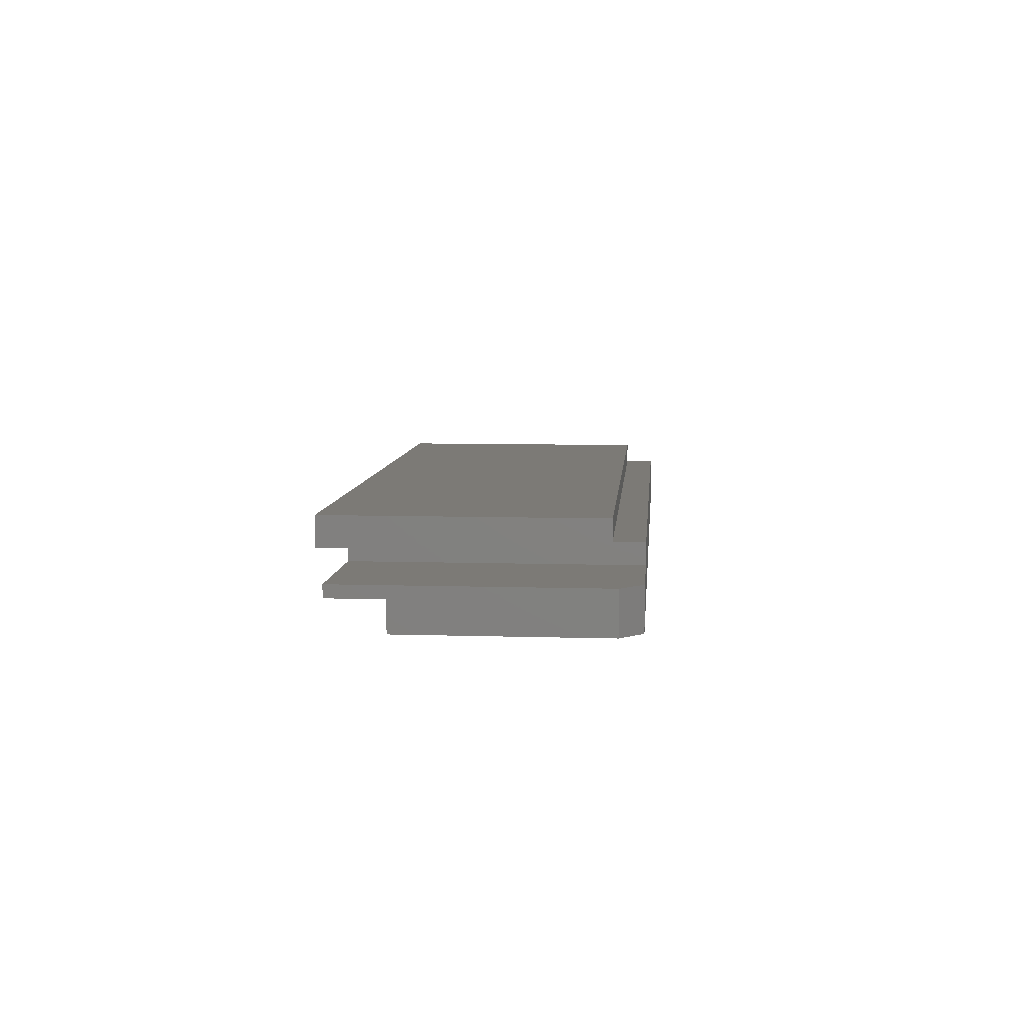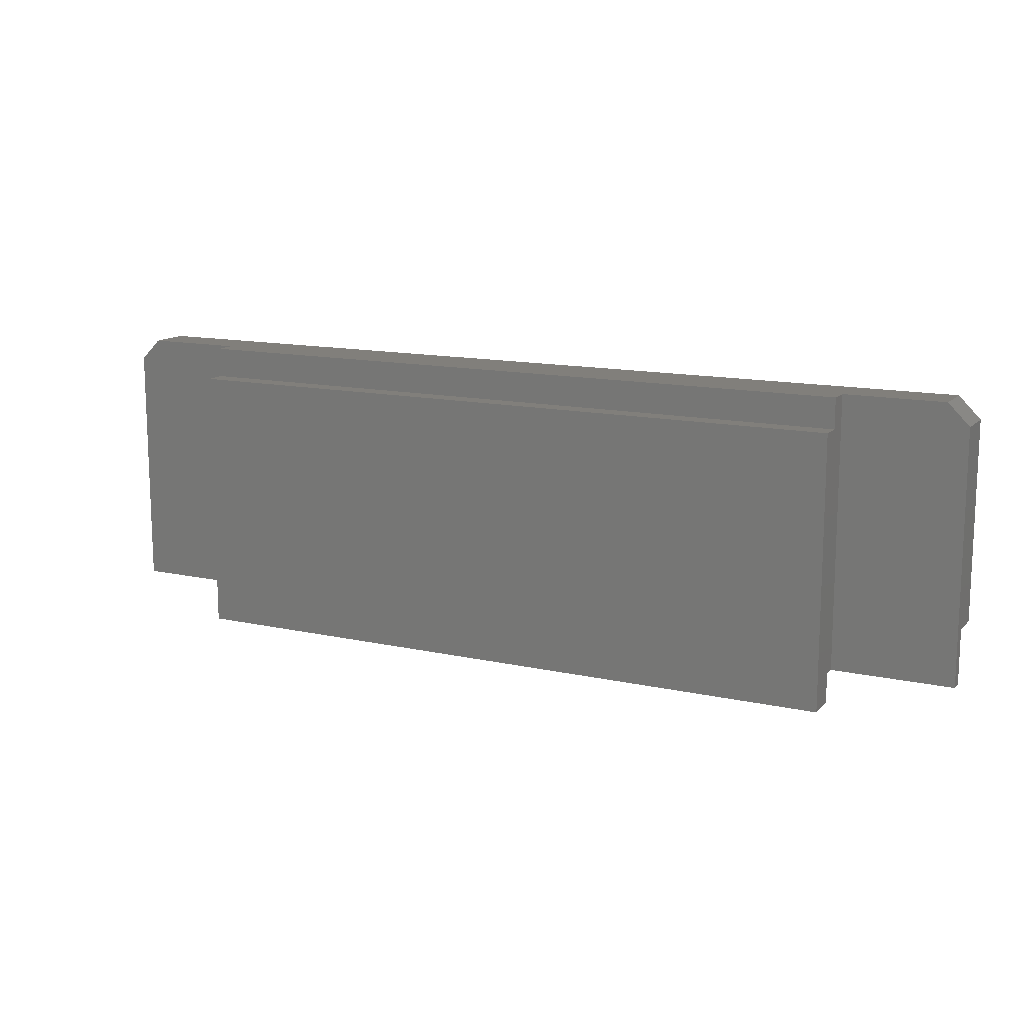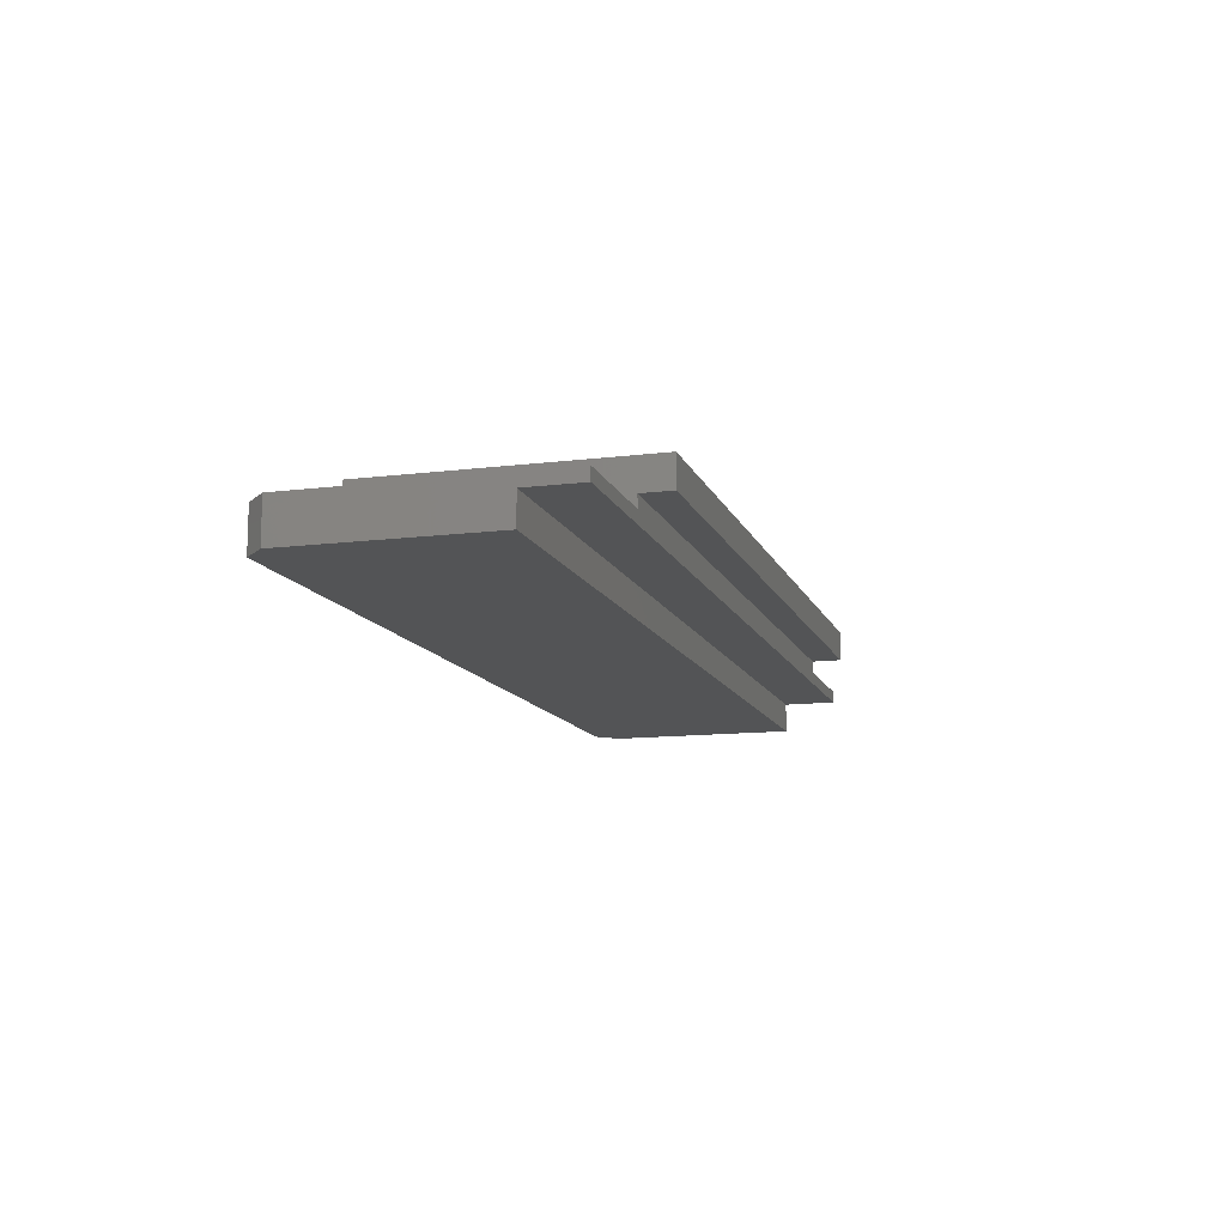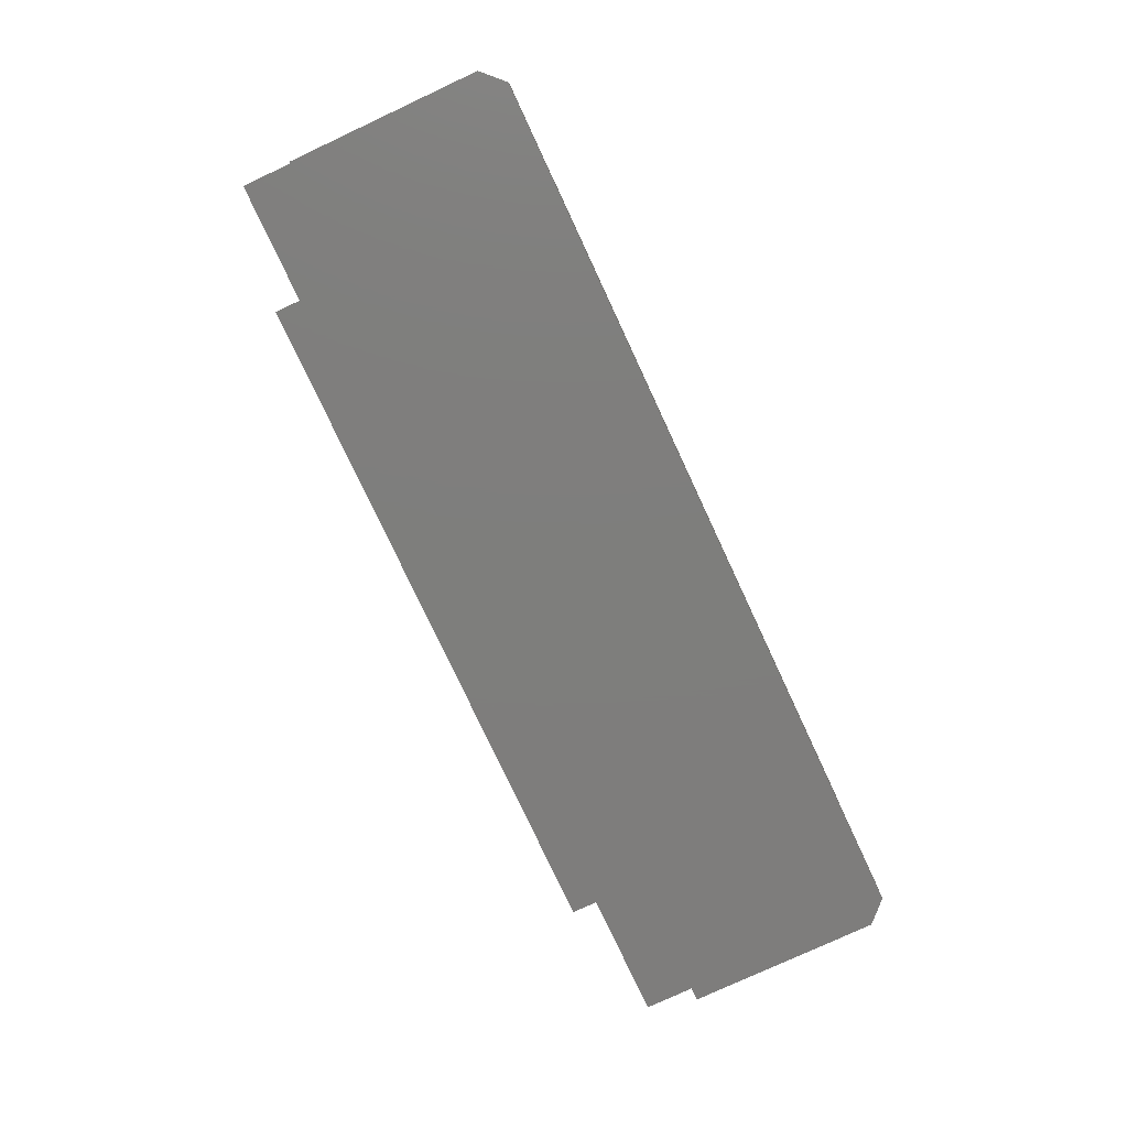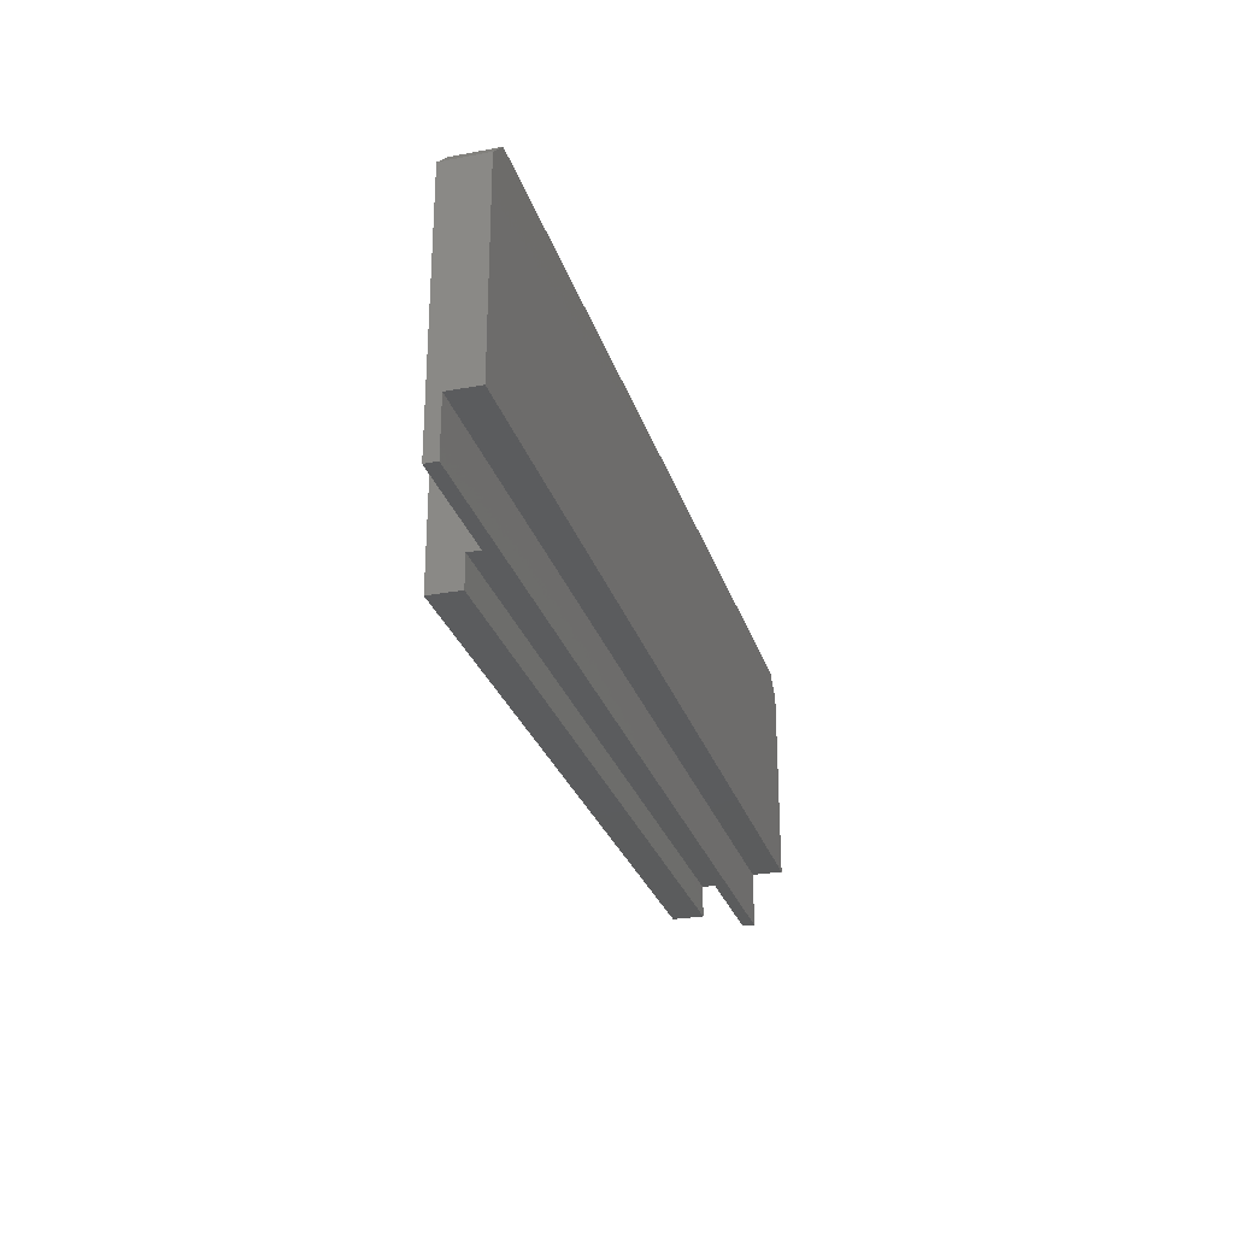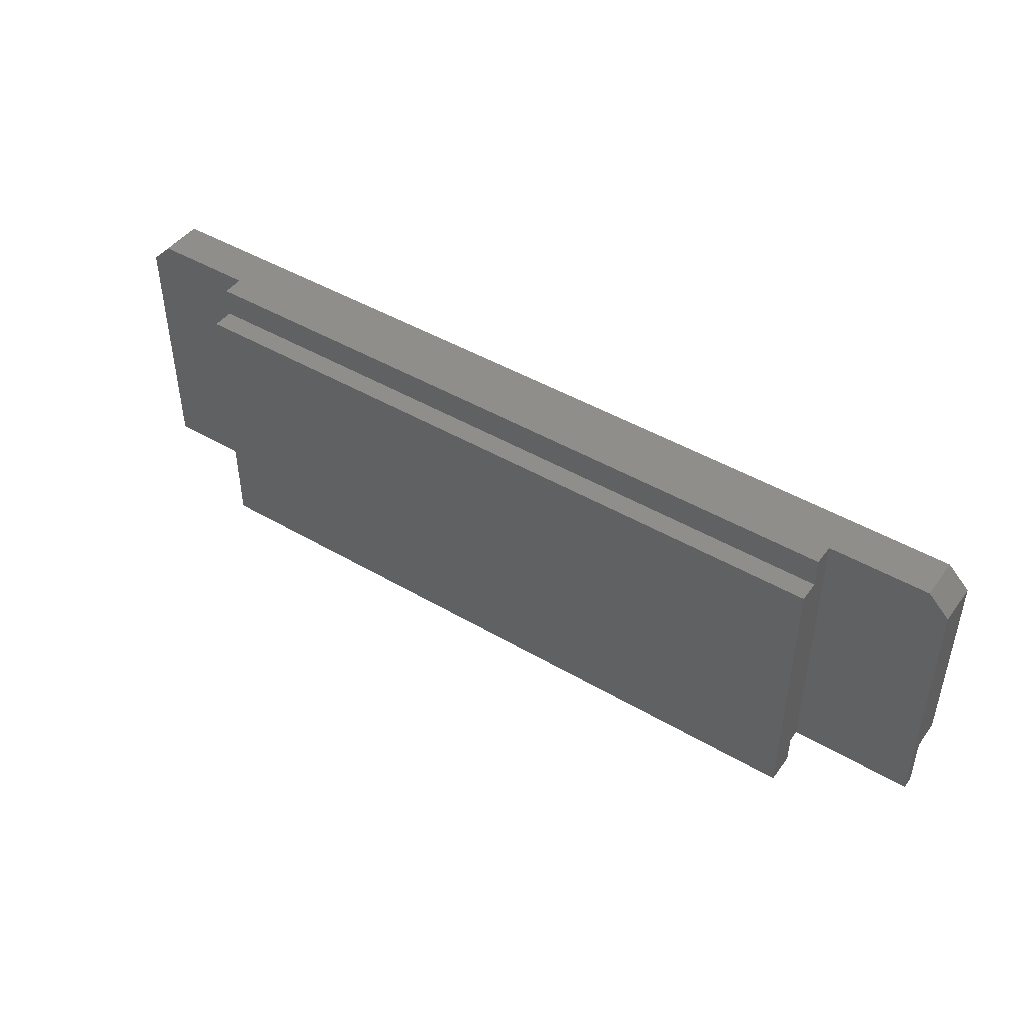
<metadata>
{"format":"stl","ext":"stl","renderer":"f3d","projection":"perspective","resolution":1024,"background":"white","views":[{"elev":7.7,"azim":94.9,"up":"+Z"},{"elev":13.4,"azim":26.7,"up":"+Y"},{"elev":-12.3,"azim":-73.7,"up":"+Z"},{"elev":-77.7,"azim":115.0,"up":"+Z"},{"elev":-27.5,"azim":105.9,"up":"+Y"},{"elev":45.5,"azim":34.0,"up":"+Y"}]}
</metadata>
<code>
# stl→obj: 32 verts, 60 faces
v 40 10 14
v 0 10 14
v 310 10 10
v 310 10 14
v 270 10 14
v 40 10 18
v 270 10 18
v 0 10 10
v 310 28 10
v 0 28 10
v 0 92.93 14
v 0 92.93 0
v 0 28 0
v 310 92.93 0
v 310 28 0
v 310 92.93 14
v 40 100 14
v 7.071 100 14
v 40 90 28
v 40 90 21
v 40 0 28
v 40 100 21
v 40 0 18
v 270 0 18
v 270 100 14
v 270 90 21
v 270 100 21
v 270 90 28
v 270 0 28
v 302.9 100 14
v 7.071 100 0
v 302.9 100 0
f 1 2 3
f 3 4 5
f 6 3 5
f 7 6 5
f 6 1 3
f 2 8 3
f 9 3 10
f 10 3 8
f 8 2 10
f 10 2 11
f 10 11 12
f 10 12 13
f 4 3 9
f 14 4 9
f 15 14 9
f 14 16 4
f 1 17 18
f 2 1 11
f 18 11 1
f 19 20 21
f 17 20 22
f 21 20 17
f 6 17 1
f 21 17 6
f 23 21 6
f 7 24 6
f 6 24 23
f 7 5 25
f 26 7 27
f 27 7 25
f 28 7 26
f 29 7 28
f 24 7 29
f 30 4 16
f 30 25 4
f 25 5 4
f 15 9 10
f 13 15 10
f 13 12 15
f 15 12 31
f 15 31 32
f 15 32 14
f 18 31 11
f 11 31 12
f 31 18 32
f 32 18 17
f 32 17 22
f 25 22 27
f 32 22 25
f 30 32 25
f 19 21 29
f 28 19 29
f 21 23 24
f 29 21 24
f 26 27 22
f 20 26 22
f 28 26 19
f 19 26 20
f 30 16 14
f 32 30 14

</code>
